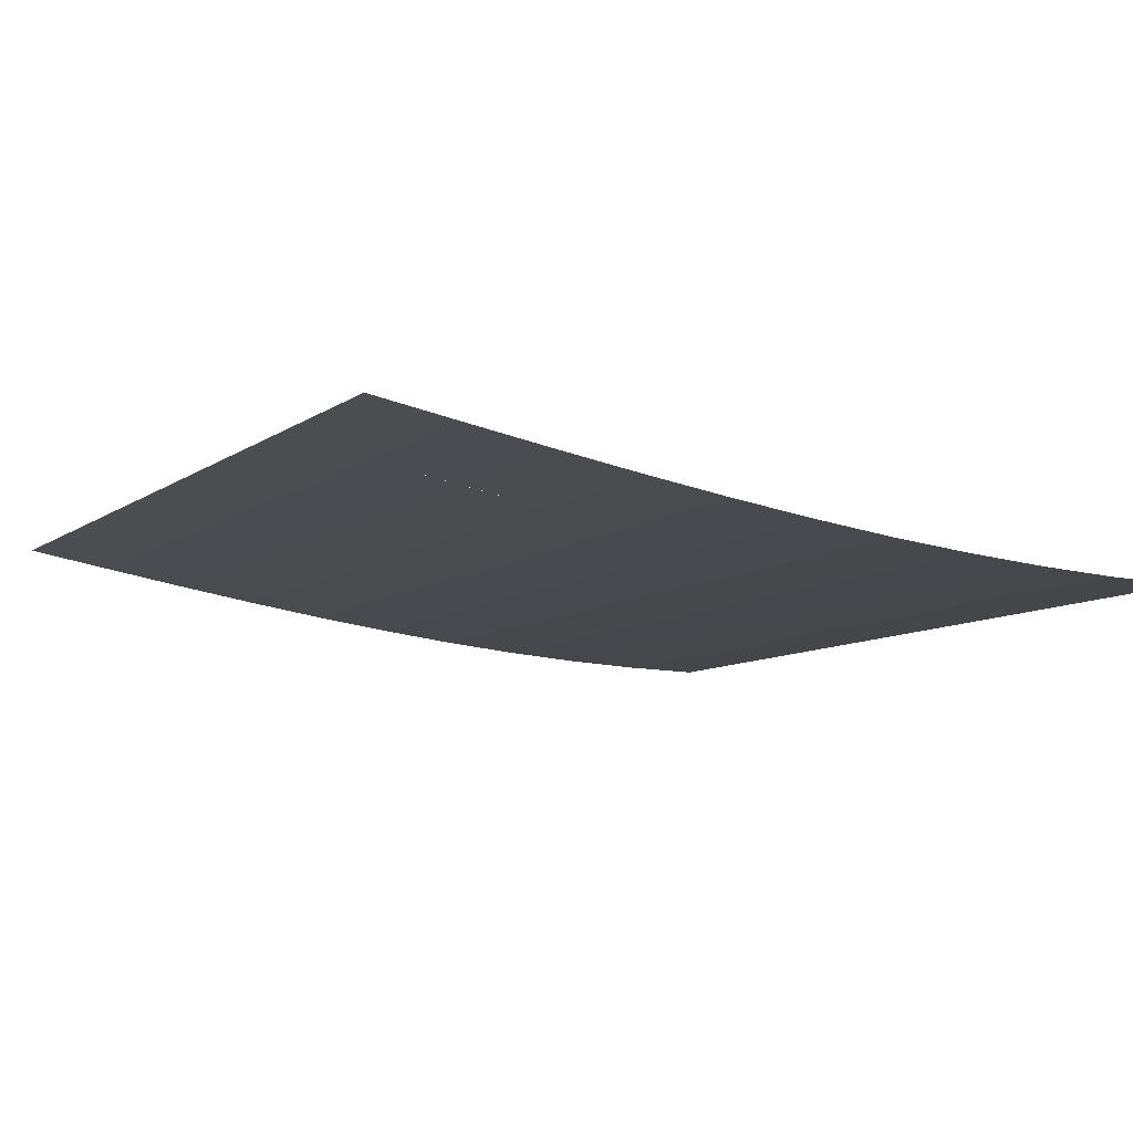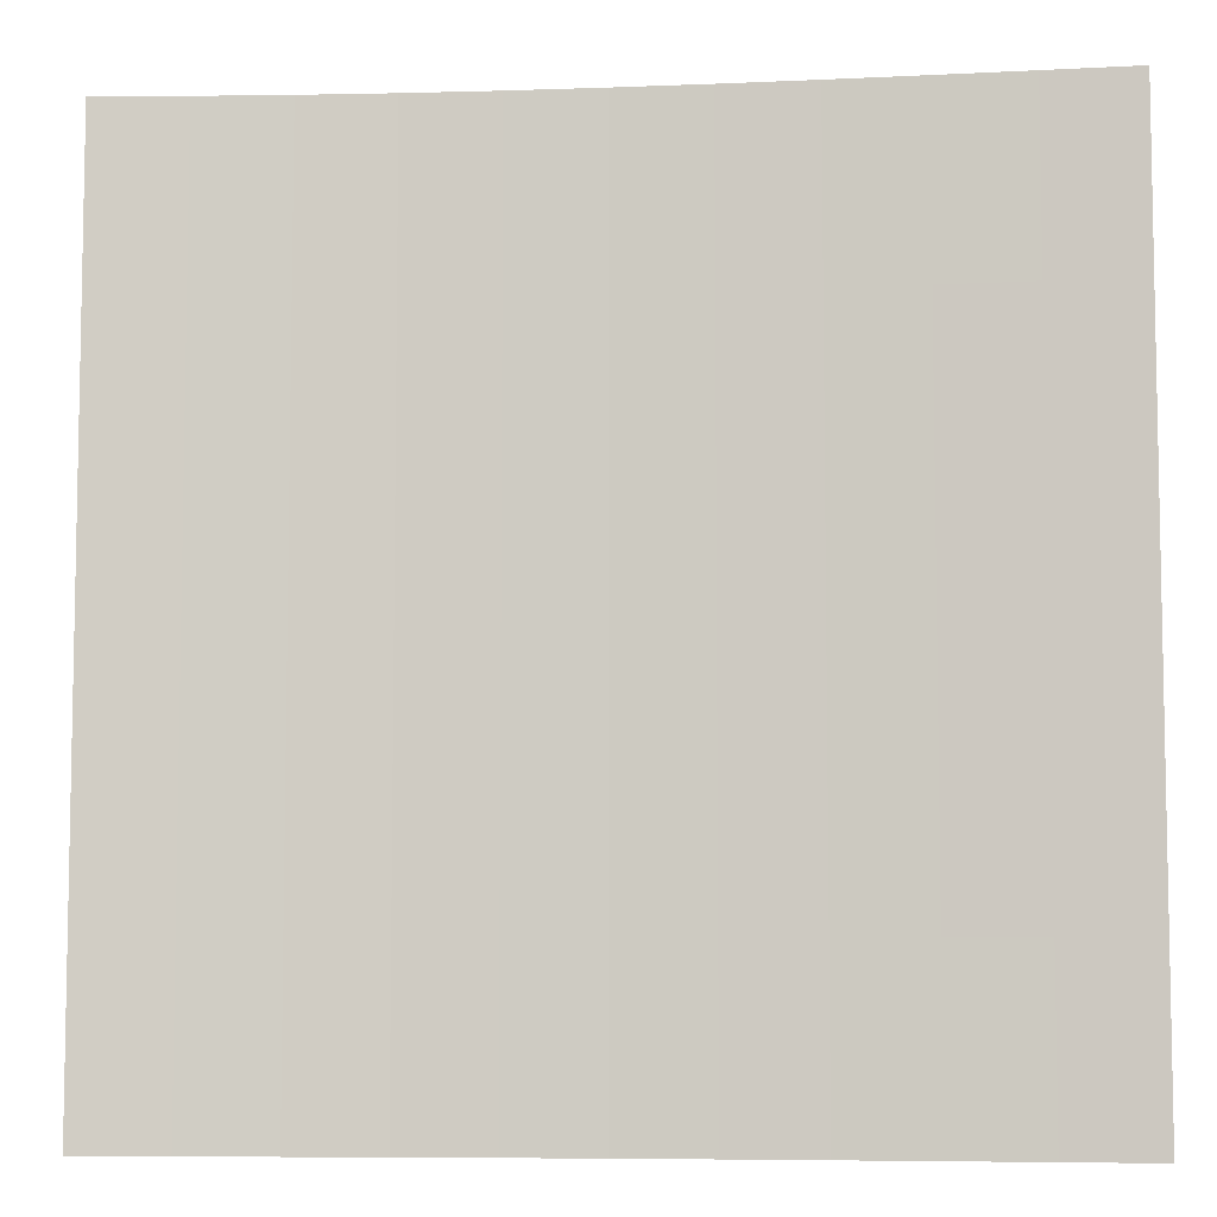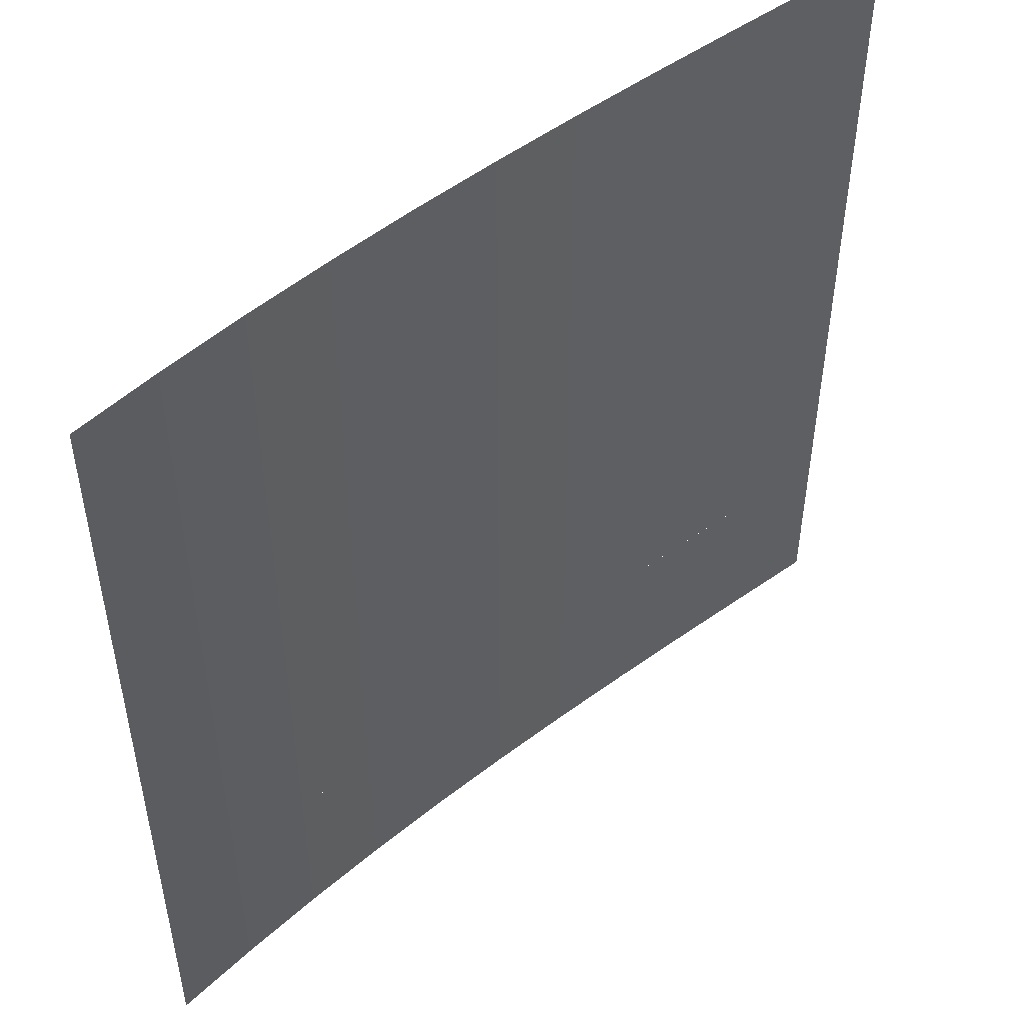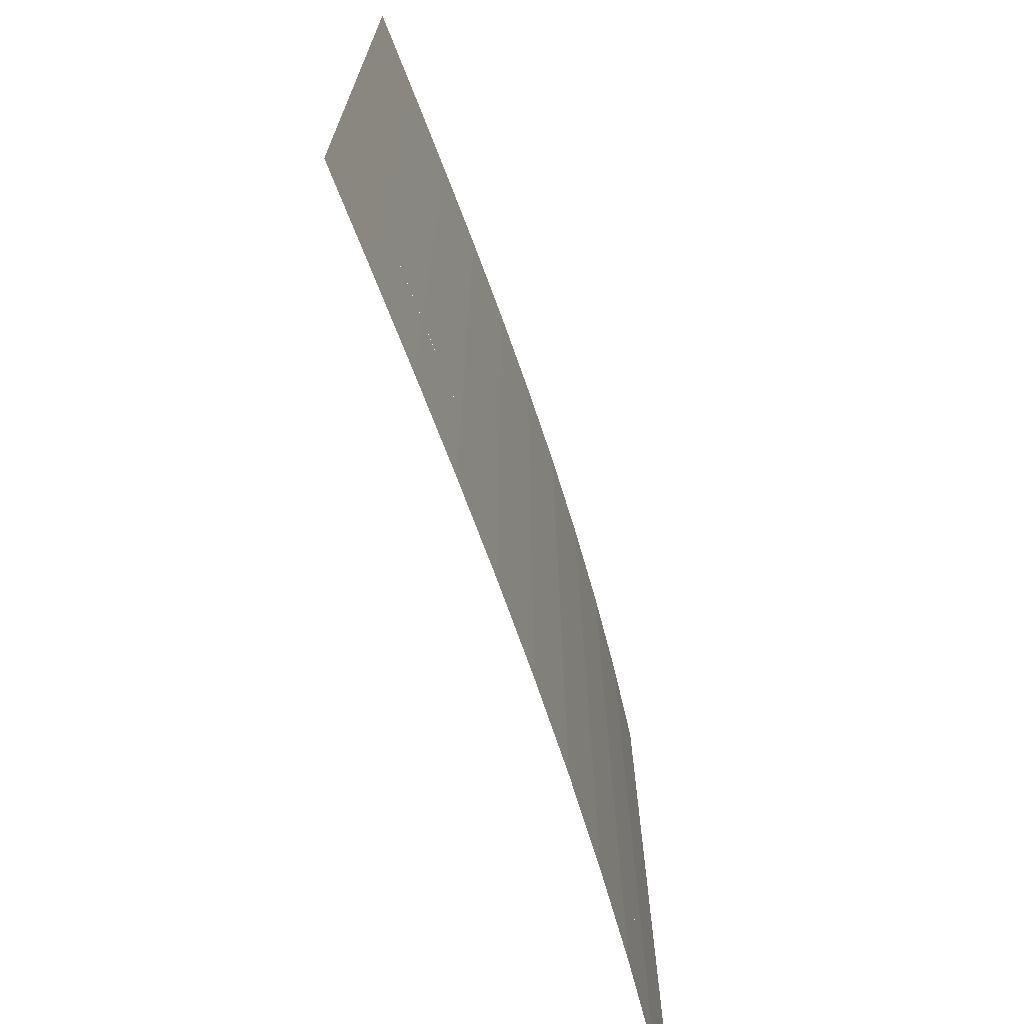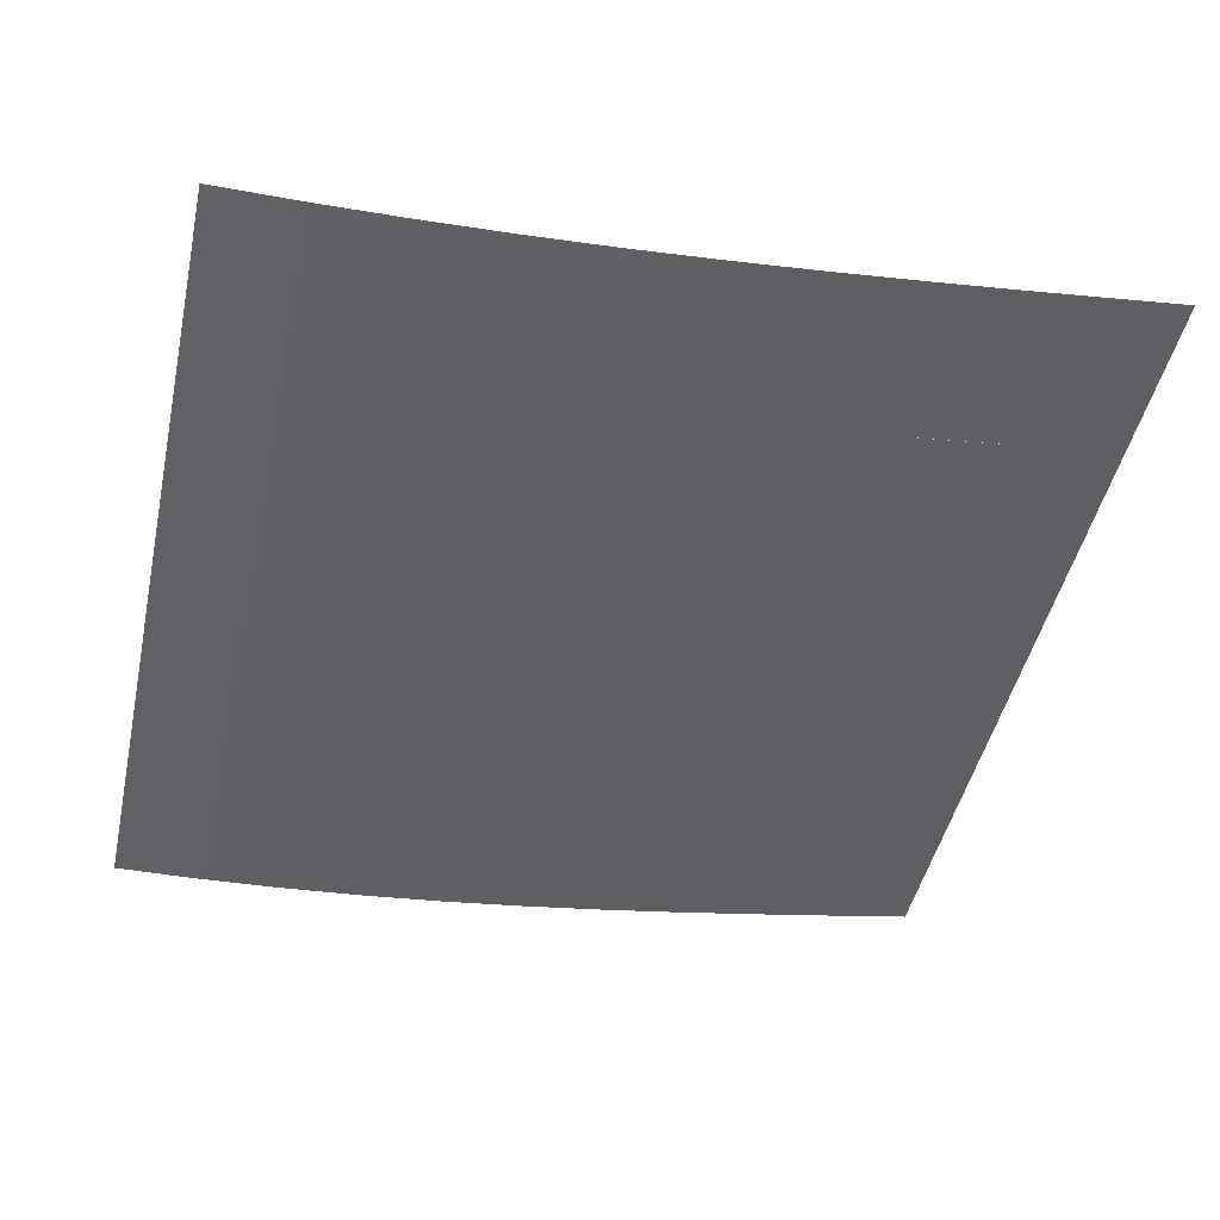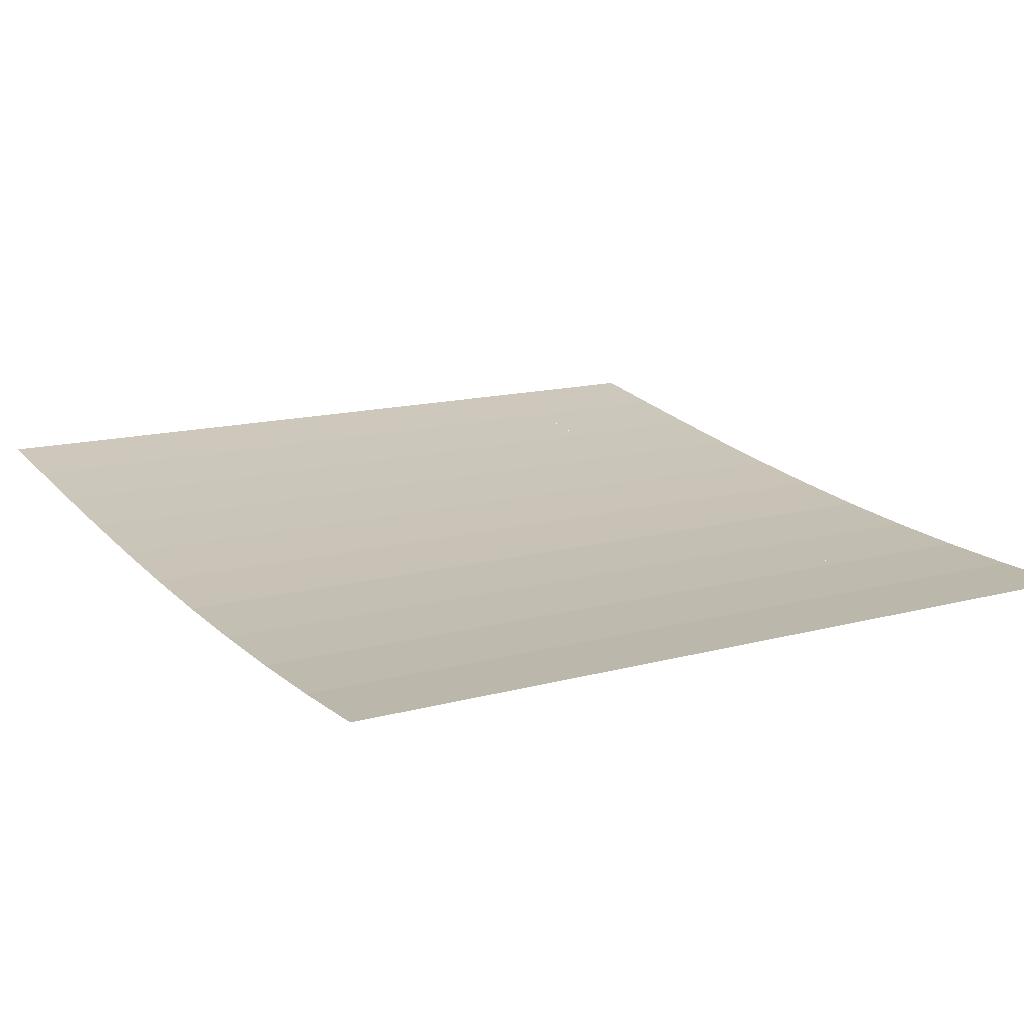
<metadata>
{"format":"obj","ext":"obj","renderer":"f3d","projection":"perspective","resolution":1024,"background":"white","views":[{"elev":-9.1,"azim":-30.0,"up":"+Y"},{"elev":-7.0,"azim":179.9,"up":"+Z"},{"elev":50.2,"azim":133.2,"up":"+Z"},{"elev":-72.0,"azim":-77.3,"up":"+Z"},{"elev":-46.3,"azim":167.6,"up":"+Y"},{"elev":13.7,"azim":58.3,"up":"+Y"}]}
</metadata>
<code>
o Grass.001_Plane.017
v 4 0.0123 5
v 5 0 5
v 4 0.0123 3
v 5 0 3
v 3 0.049 5
v 3 0.049 3
v 2 0.109 5
v 2 0.109 3
v 1 0.1901 5
v 1 0.1901 3
v 0 0.2929 5
v 0 0.2929 3
v -1 0.4122 5
v -1 0.4122 3
v -2 0.546 5
v -2 0.546 3
v -3 0.691 5
v -3 0.691 3
v -4 0.8436 5
v -4 0.8436 3
v -5 1 5
v -5 1 3
f 2 4 3
f 3 6 5
f 6 8 7
f 7 8 10
f 10 12 11
f 11 12 14
f 14 16 15
f 16 18 17
f 18 20 19
f 20 22 21
f 1 2 3
f 1 3 5
f 5 6 7
f 9 7 10
f 9 10 11
f 13 11 14
f 13 14 15
f 15 16 17
f 17 18 19
f 19 20 21
o Grass_Plane.015
v 4 0.0123 -3
v 5 0 -3
v 4 0.0123 -5
v 5 0 -5
v 3 0.049 -3
v 3 0.049 -5
v 2 0.109 -3
v 2 0.109 -5
v 1 0.1901 -3
v 1 0.1901 -5
v 0 0.2929 -3
v 0 0.2929 -5
v -1 0.4122 -3
v -1 0.4122 -5
v -2 0.546 -3
v -2 0.546 -5
v -3 0.691 -3
v -3 0.691 -5
v -4 0.8436 -3
v -4 0.8436 -5
v -5 1 -3
v -5 1 -5
f 24 26 25
f 25 28 27
f 28 30 29
f 30 32 31
f 32 34 33
f 33 34 36
f 36 38 37
f 38 40 39
f 39 40 42
f 42 44 43
f 23 24 25
f 23 25 27
f 27 28 29
f 29 30 31
f 31 32 33
f 35 33 36
f 35 36 37
f 37 38 39
f 41 39 42
f 41 42 43
o Road_Plane.002
v 4 0.0123 3
v 5 0 3
v 4 0.0123 -3
v 5 0 -3
v 3 0.0489 3
v 3 0.0489 -3
v 2 0.109 3
v 2 0.109 -3
v 1 0.1901 3
v 1 0.1901 -3
v 0 0.2929 3
v 0 0.2929 -3
v -1 0.4122 3
v -1 0.4122 -3
v -2 0.546 3
v -2 0.546 -3
v -3 0.6901 3
v -3 0.6901 -3
v -4 0.8436 3
v -4 0.8436 -3
v -5 1 3
v -5 1 -3
f 46 48 47
f 47 50 49
f 50 52 51
f 52 54 53
f 54 56 55
f 56 58 57
f 58 60 59
f 60 62 61
f 62 64 63
f 64 66 65
f 45 46 47
f 45 47 49
f 49 50 51
f 51 52 53
f 53 54 55
f 55 56 57
f 57 58 59
f 59 60 61
f 61 62 63
f 63 64 65

</code>
